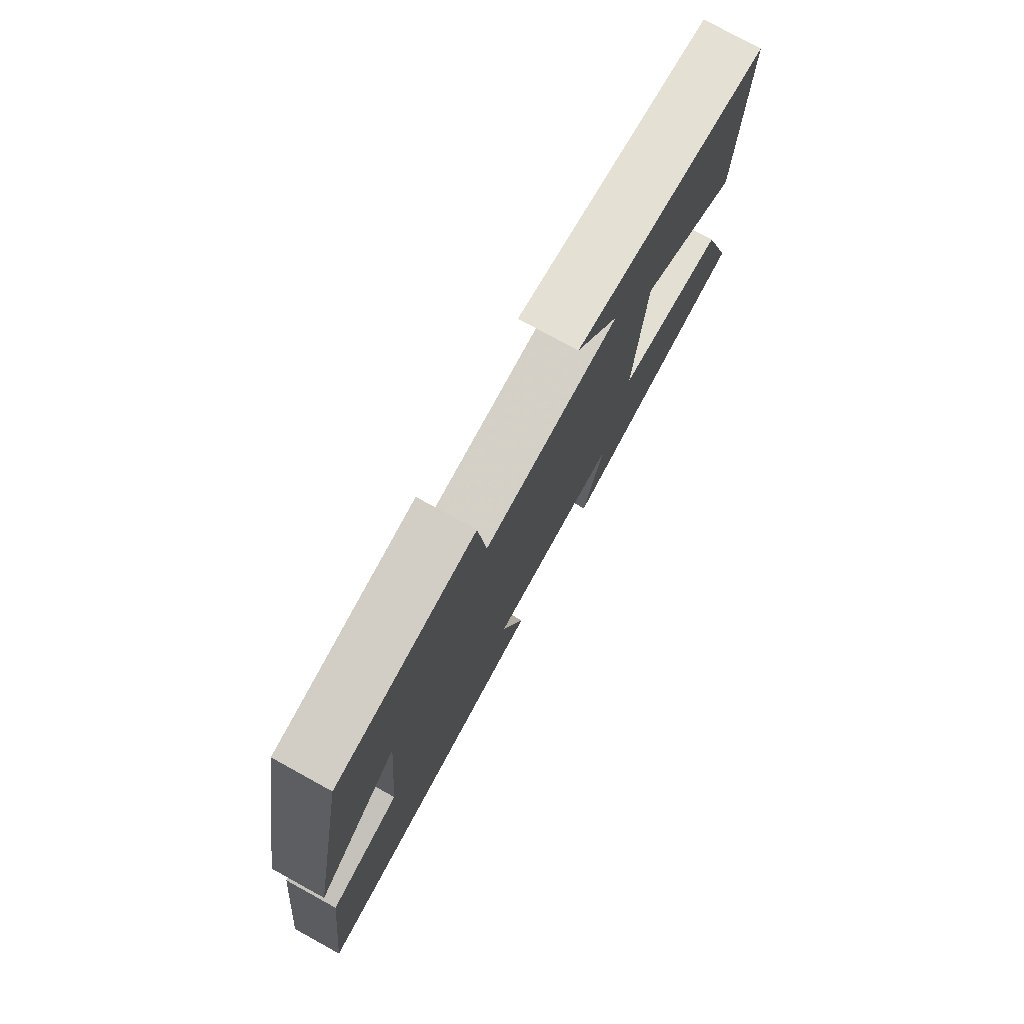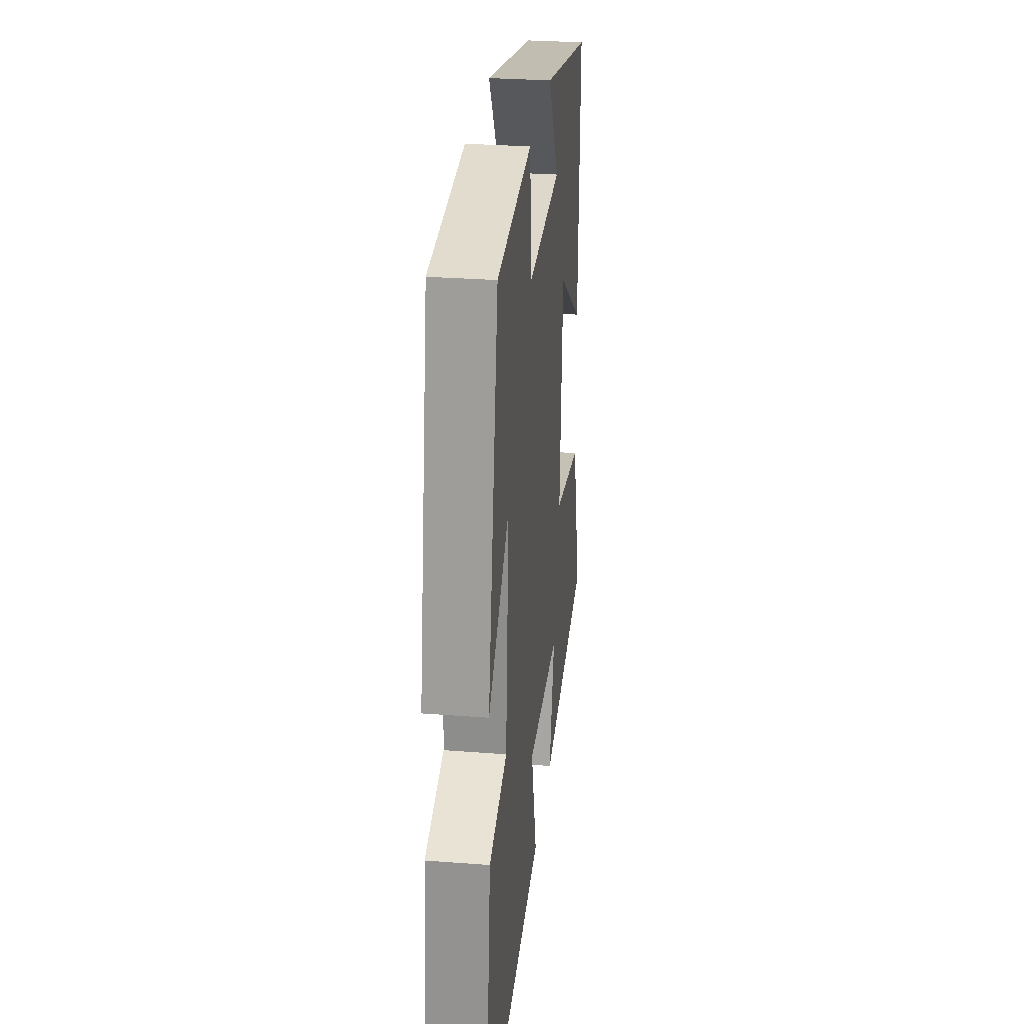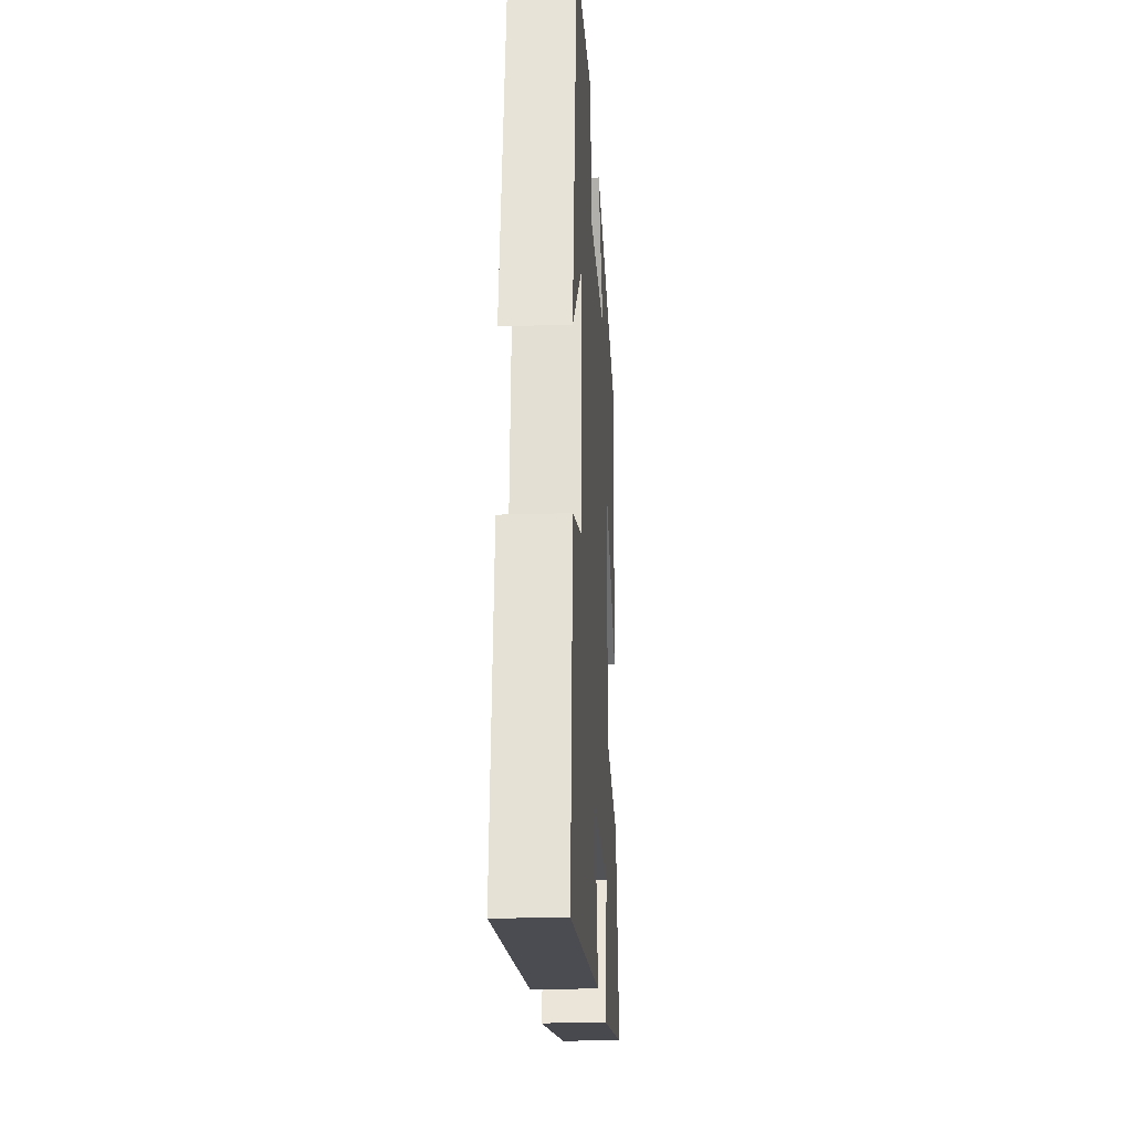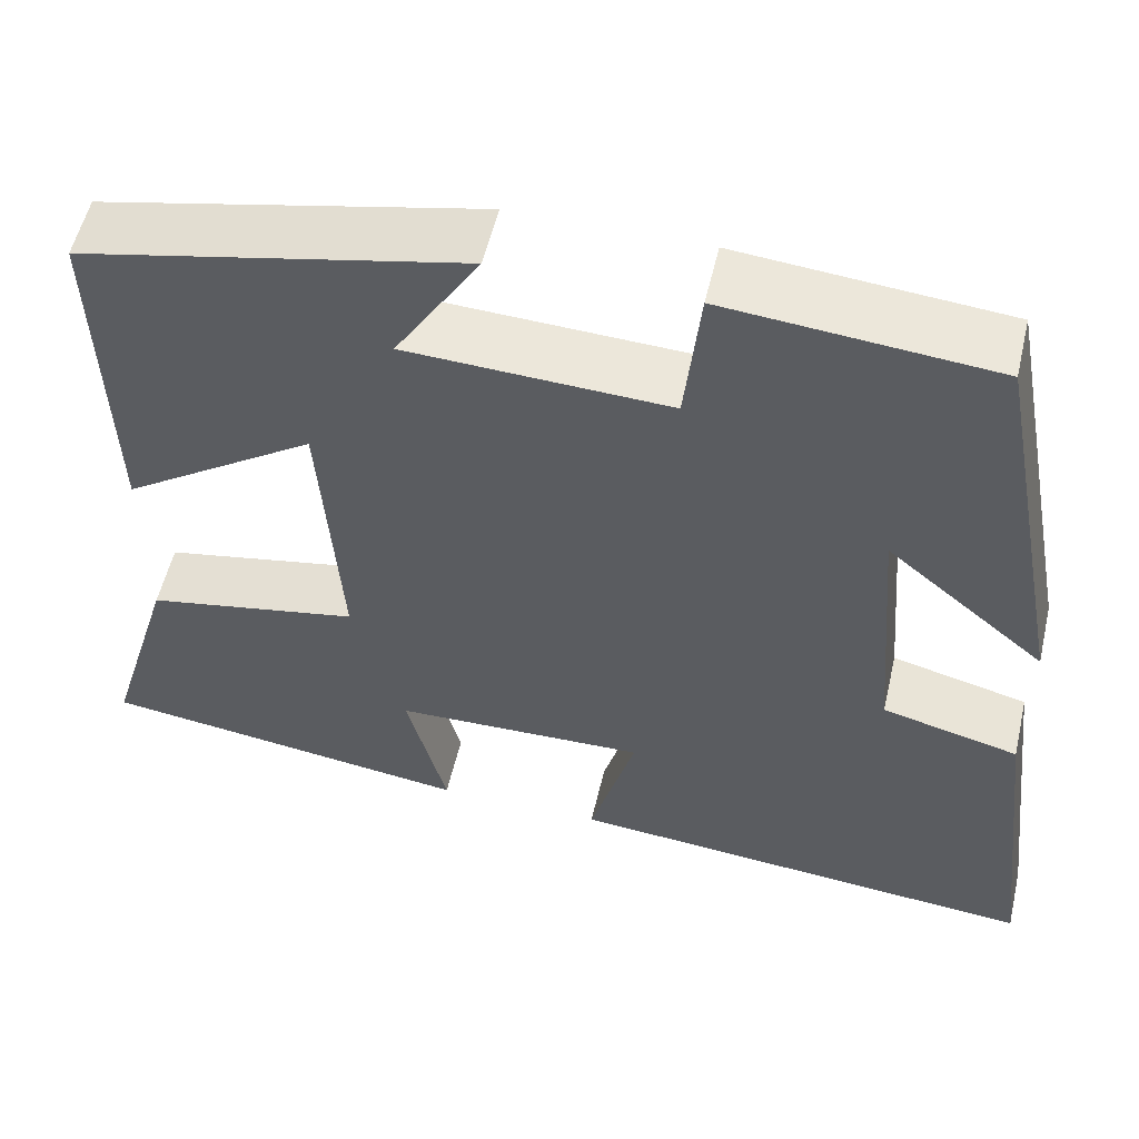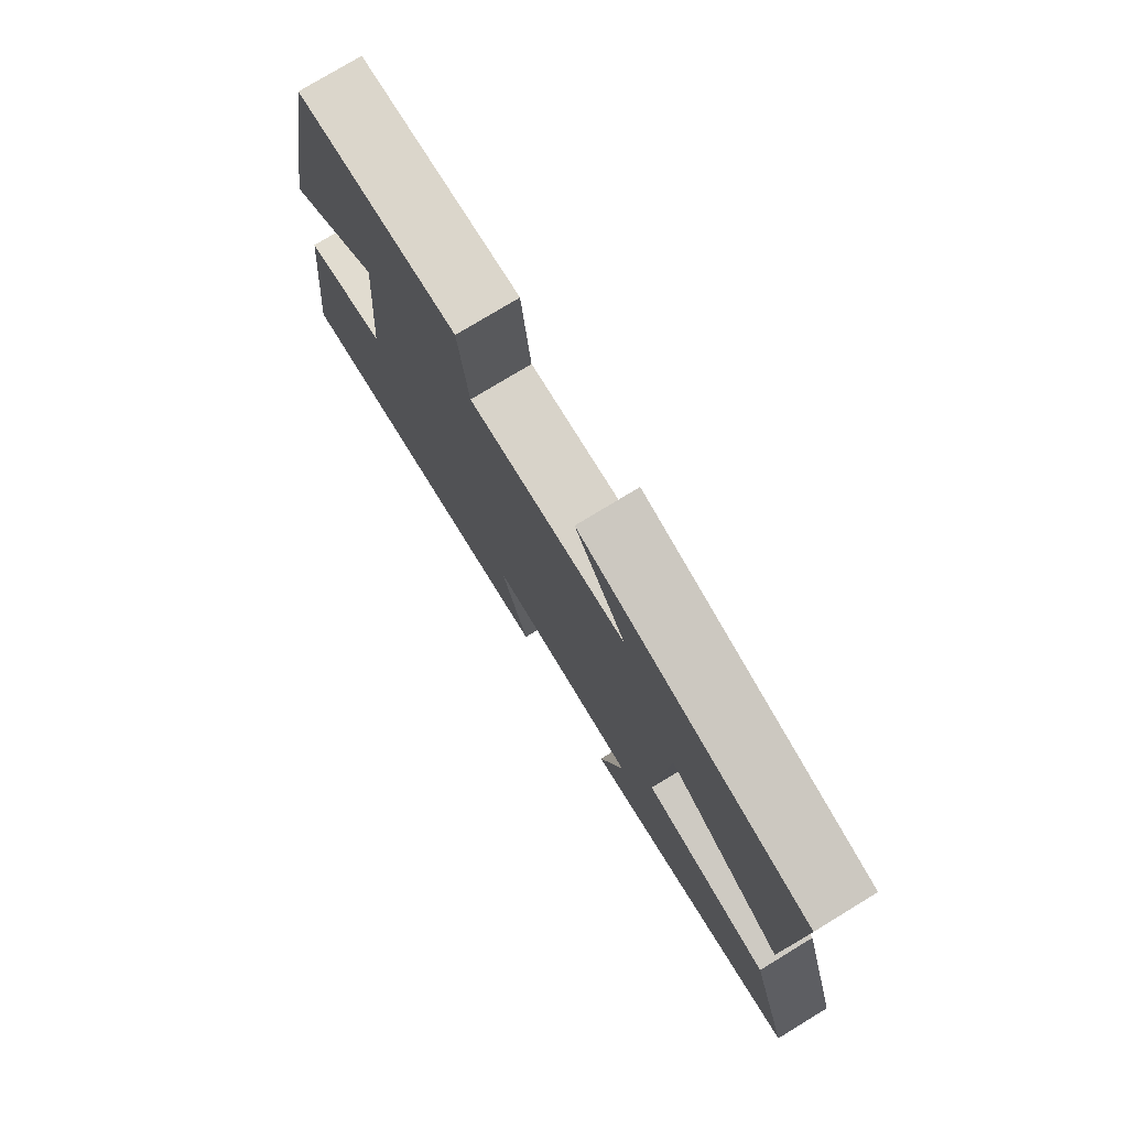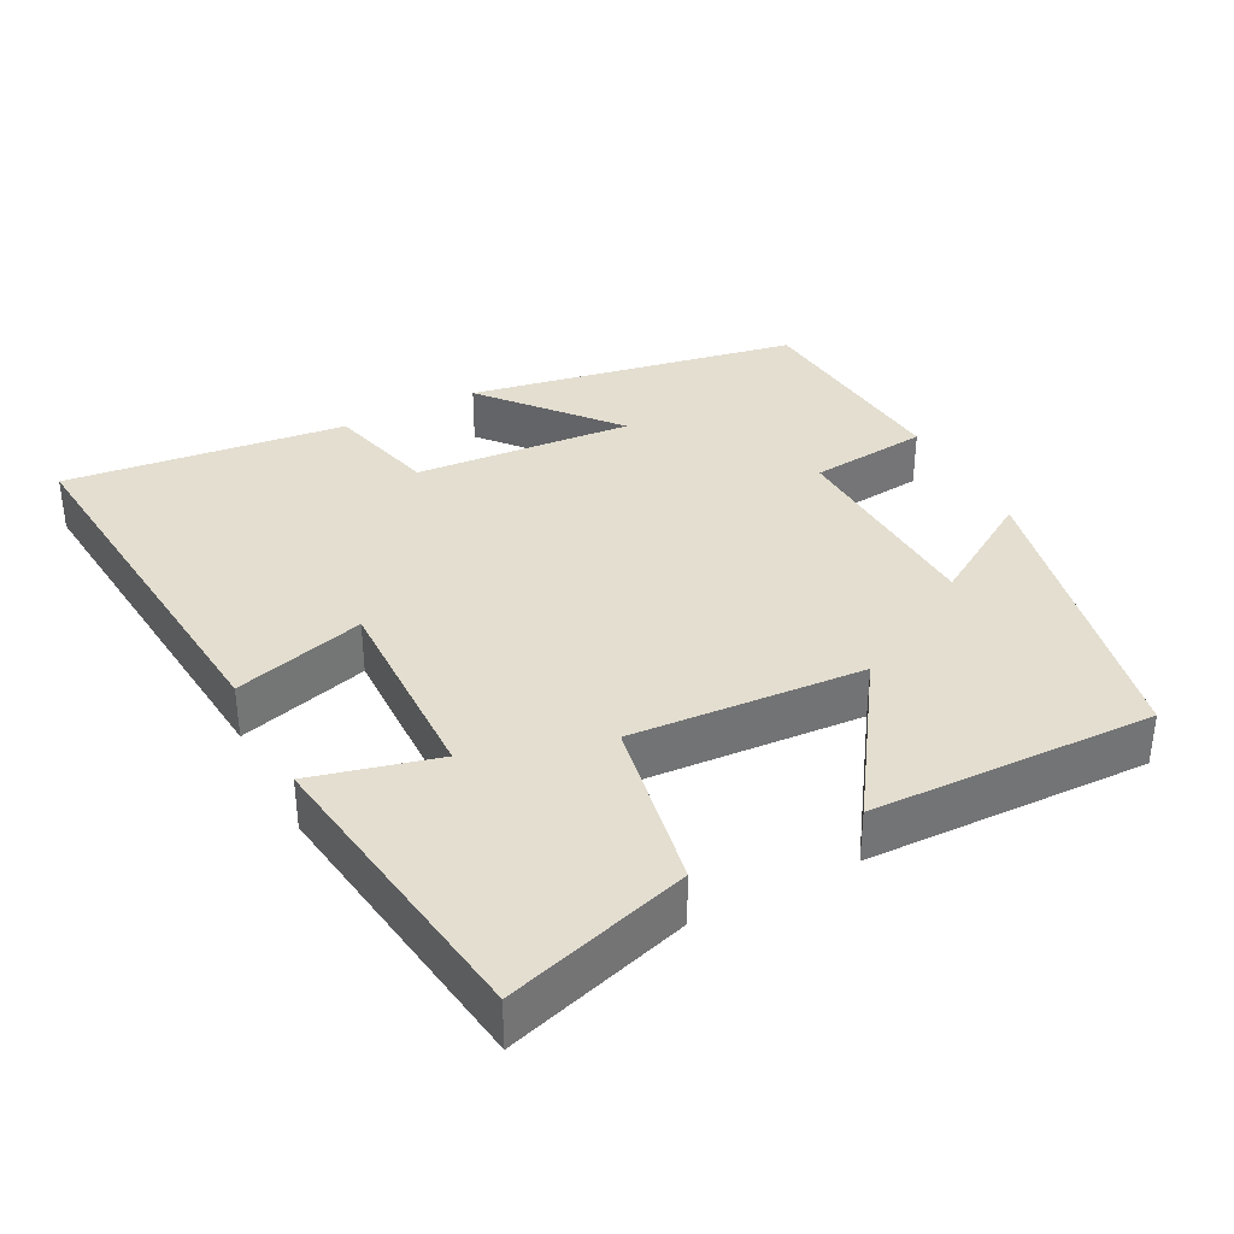
<metadata>
{"format":"obj","ext":"obj","renderer":"f3d","projection":"perspective","resolution":1024,"background":"white","views":[{"elev":77.3,"azim":118.8,"up":"+Z"},{"elev":29.2,"azim":96.5,"up":"+Z"},{"elev":-20.4,"azim":93.2,"up":"+Z"},{"elev":55.1,"azim":13.1,"up":"+Z"},{"elev":77.2,"azim":-121.3,"up":"+Z"},{"elev":35.7,"azim":-117.7,"up":"+Y"}]}
</metadata>
<code>
v -0.511 0.07 0.407
v -0.091 0.07 0.5
v -0.184 0.07 0.35
v 0.104 0.07 0.338
v 0.121 0.07 0.5
v 0.415 0.07 0.474
v 0.5 0.07 0.024
v 0.325 0.07 0.17
v 0.349 0.07 -0.126
v 0.5 0.07 -0.164
v 0.545 0.07 -0.546
v 0.021 0.07 -0.5
v 0.071 0.07 -0.322
v -0.207 0.07 -0.33
v -0.163 0.07 -0.5
v -0.575 0.07 -0.444
v -0.5 0.07 -0.194
v -0.264 0.07 -0.149
v -0.286 0.07 0.167
v -0.5 0.07 0.022
v -0.511 0 0.407
v -0.091 0 0.5
v -0.184 0 0.35
v 0.104 0 0.338
v 0.121 0 0.5
v 0.415 0 0.474
v 0.5 0 0.024
v 0.325 0 0.17
v 0.349 0 -0.126
v 0.5 0 -0.164
v 0.545 0 -0.546
v 0.021 0 -0.5
v 0.071 0 -0.322
v -0.207 0 -0.33
v -0.163 0 -0.5
v -0.575 0 -0.444
v -0.5 0 -0.194
v -0.264 0 -0.149
v -0.286 0 0.167
v -0.5 0 0.022
f 19 20 1
f 16 17 18
f 15 16 18
f 14 15 18
f 13 14 18 19
f 11 12 13
f 10 11 13
f 9 10 13
f 8 9 13 19
f 5 6 7 8
f 4 5 8
f 3 4 8 19
f 1 2 3
f 1 3 19
f 21 40 39
f 38 37 36
f 38 36 35
f 38 35 34
f 39 38 34 33
f 33 32 31
f 33 31 30
f 33 30 29
f 39 33 29 28
f 28 27 26 25
f 28 25 24
f 39 28 24 23
f 23 22 21
f 39 23 21
f 1 21 22 2
f 2 22 23 3
f 3 23 24 4
f 4 24 25 5
f 5 25 26 6
f 6 26 27 7
f 7 27 28 8
f 8 28 29 9
f 9 29 30 10
f 10 30 31 11
f 11 31 32 12
f 12 32 33 13
f 13 33 34 14
f 14 34 35 15
f 15 35 36 16
f 16 36 37 17
f 17 37 38 18
f 18 38 39 19
f 19 39 40 20
f 20 40 21 1

</code>
